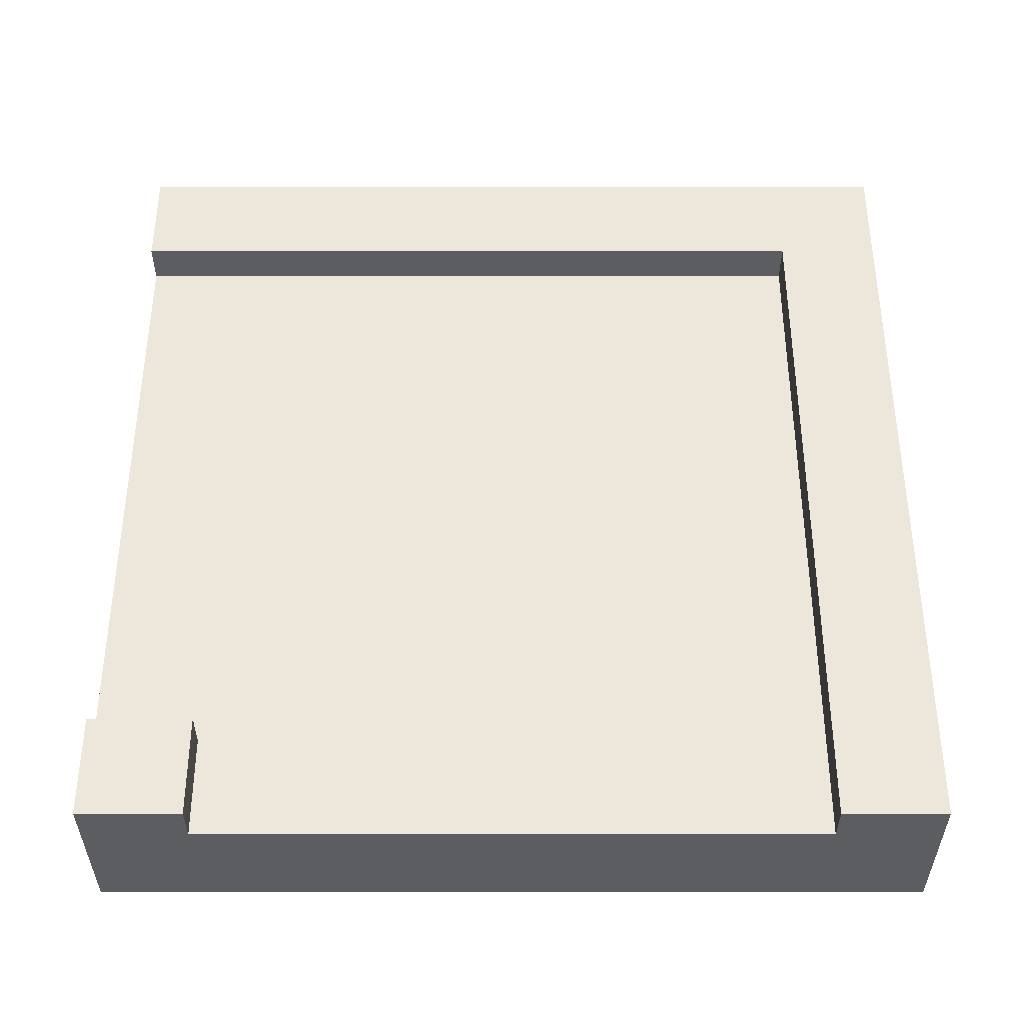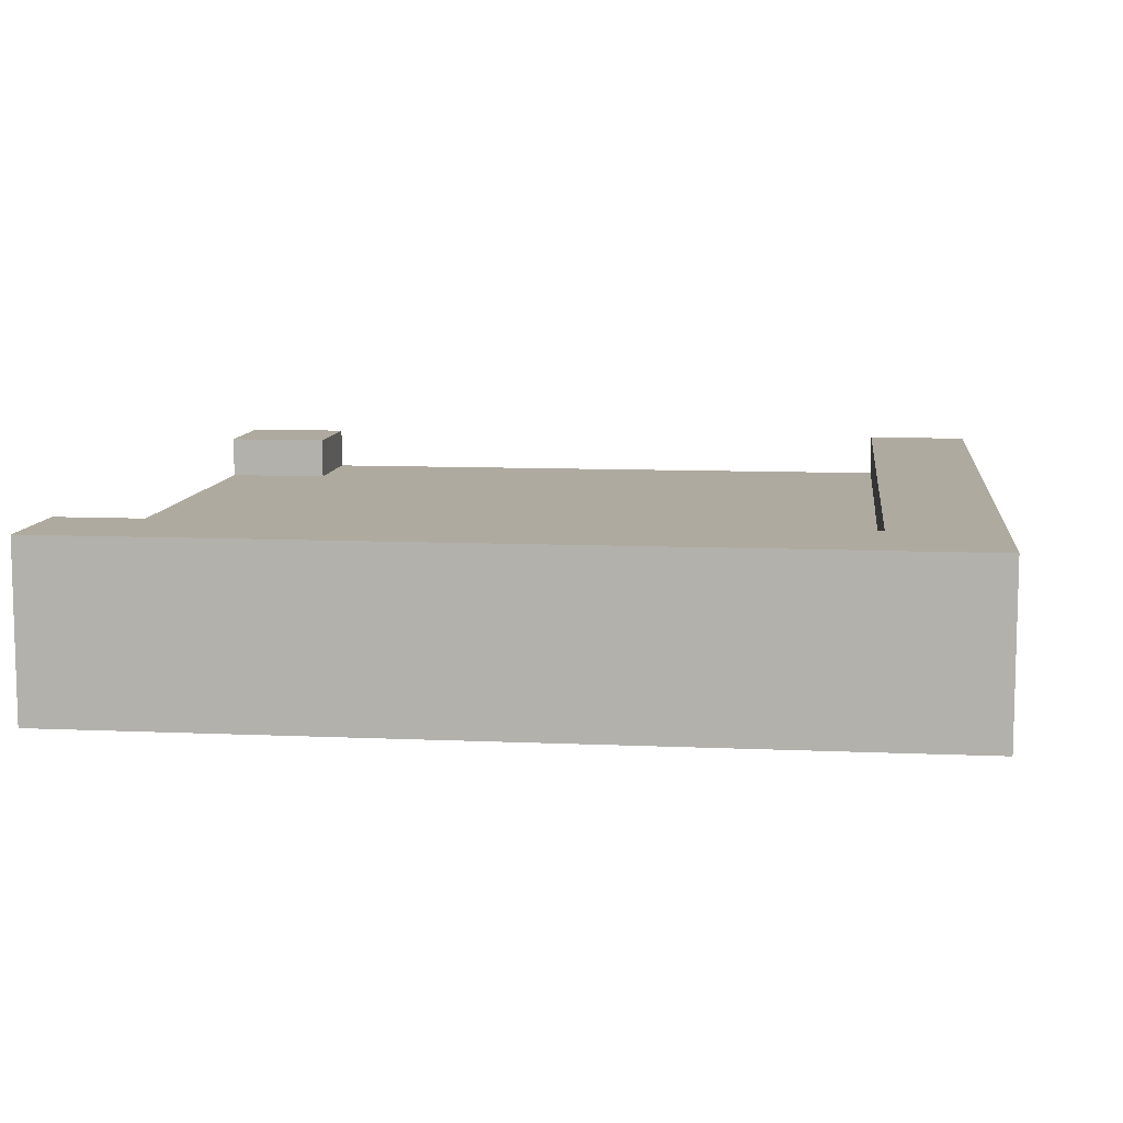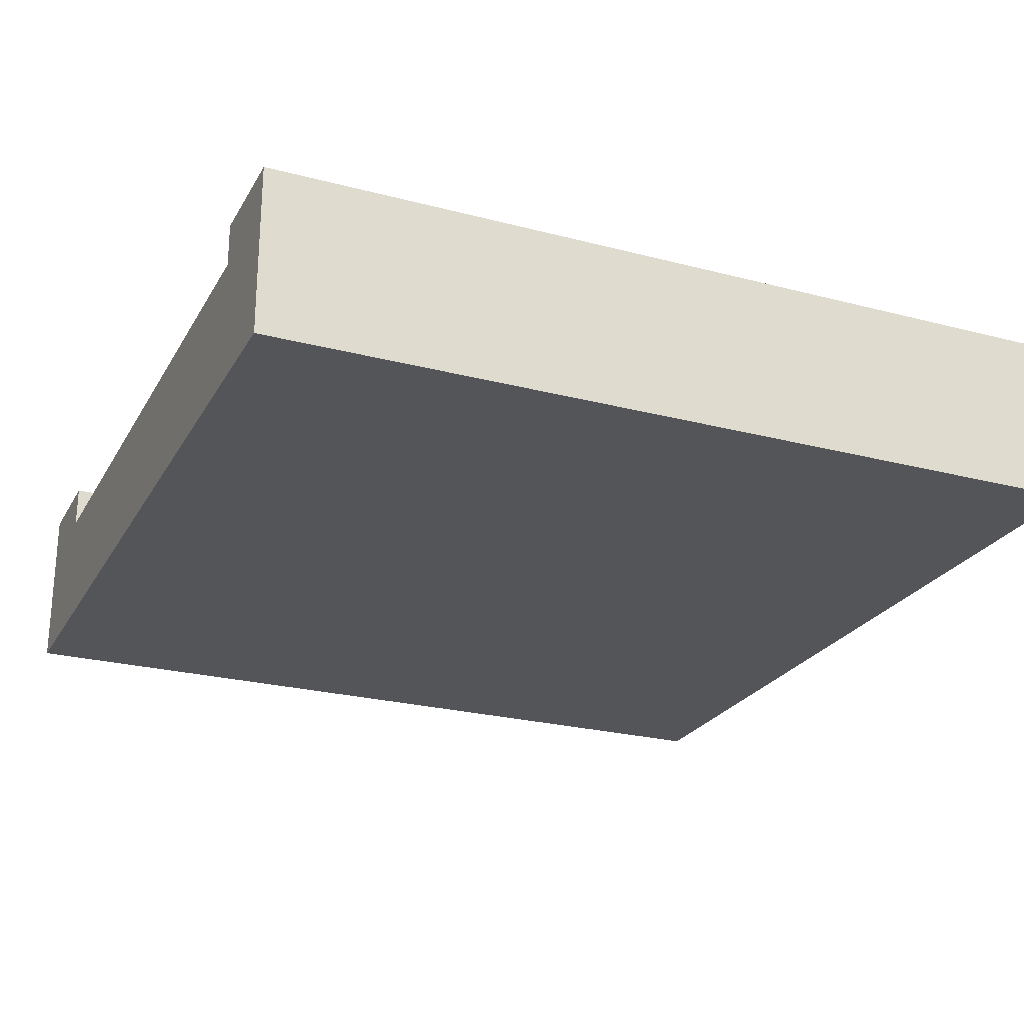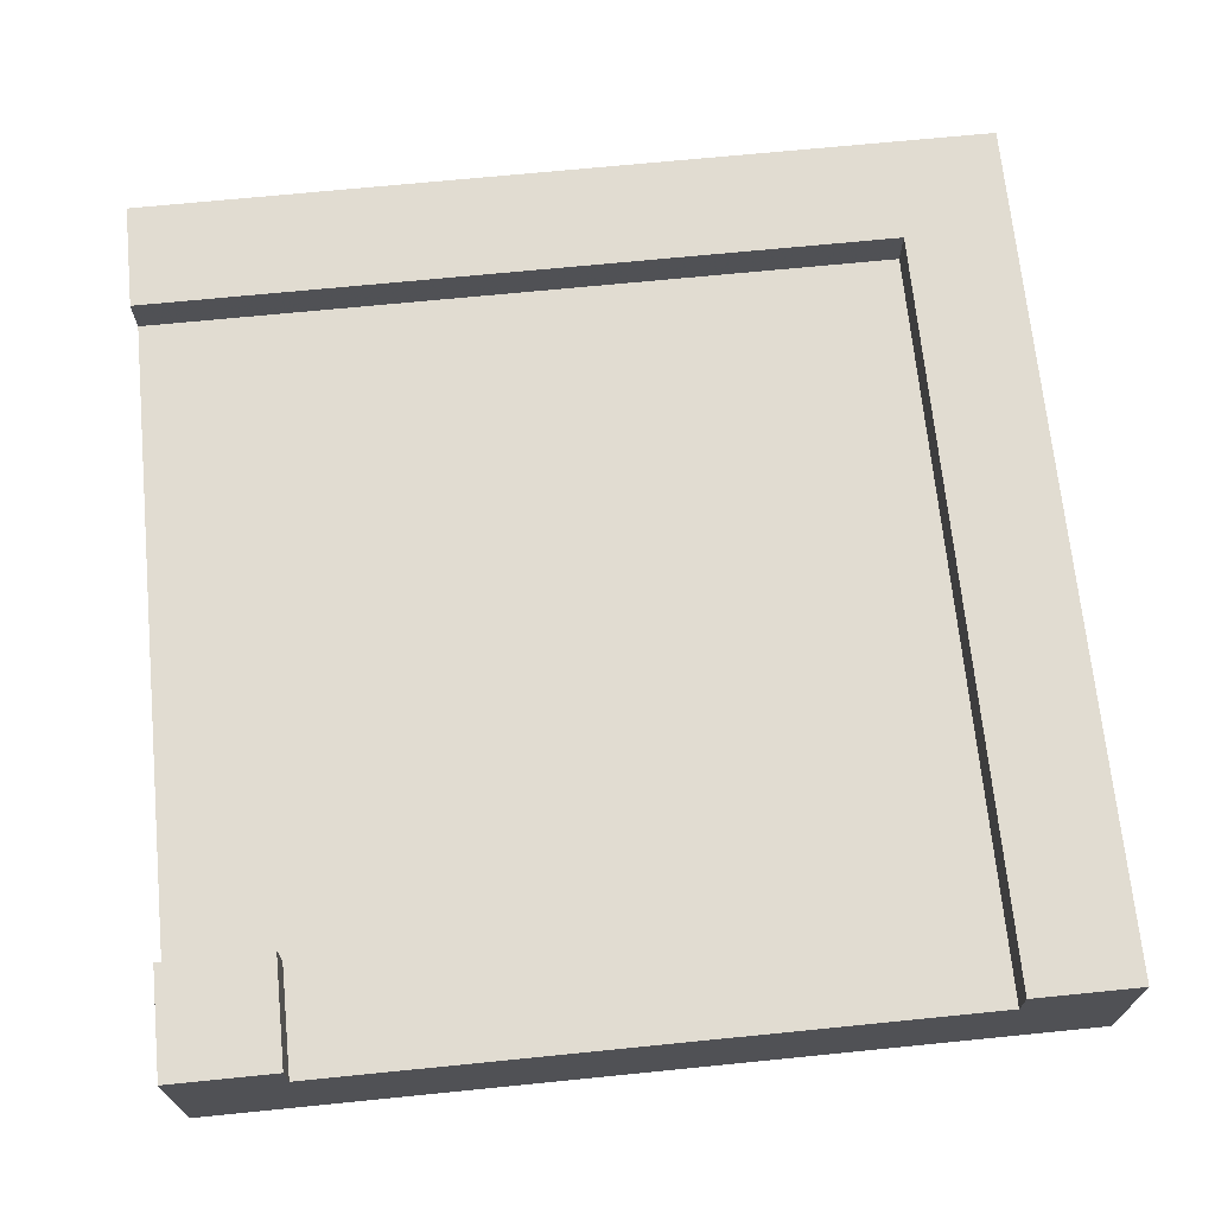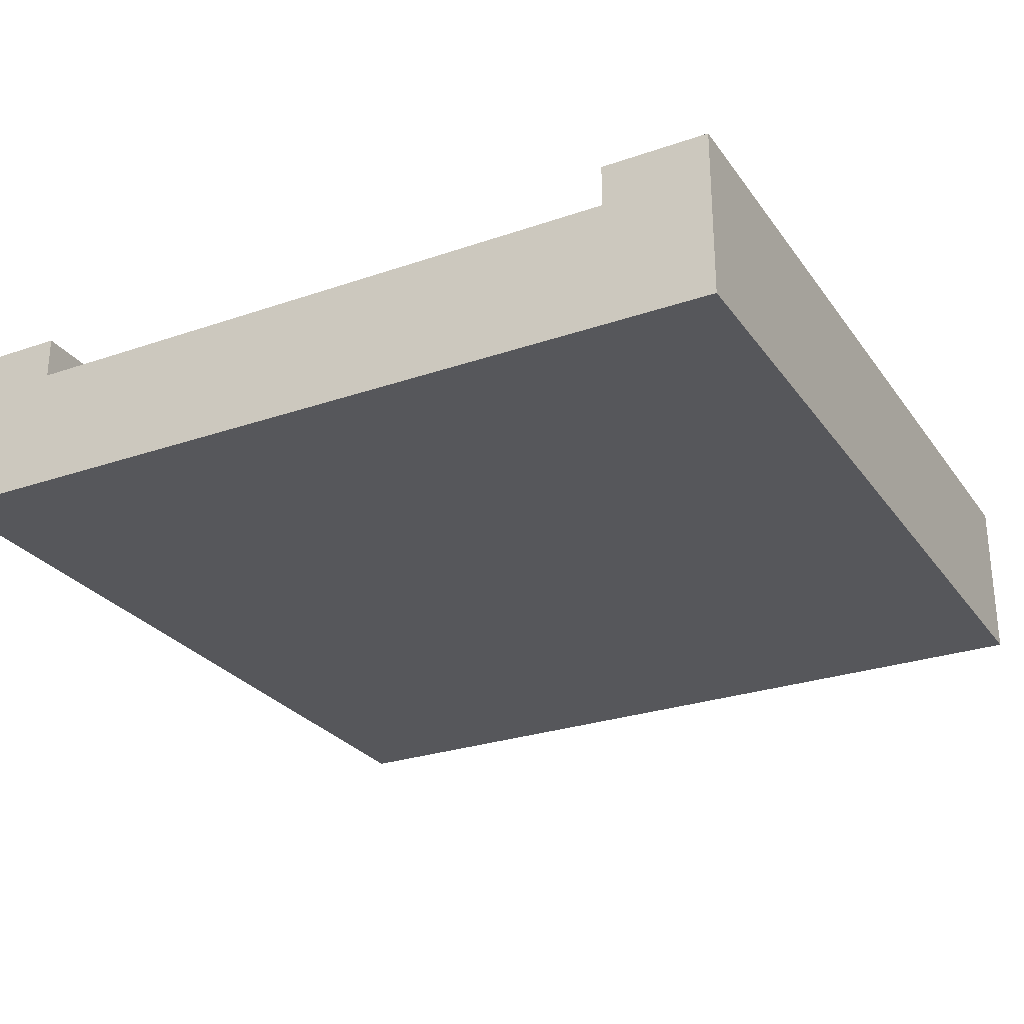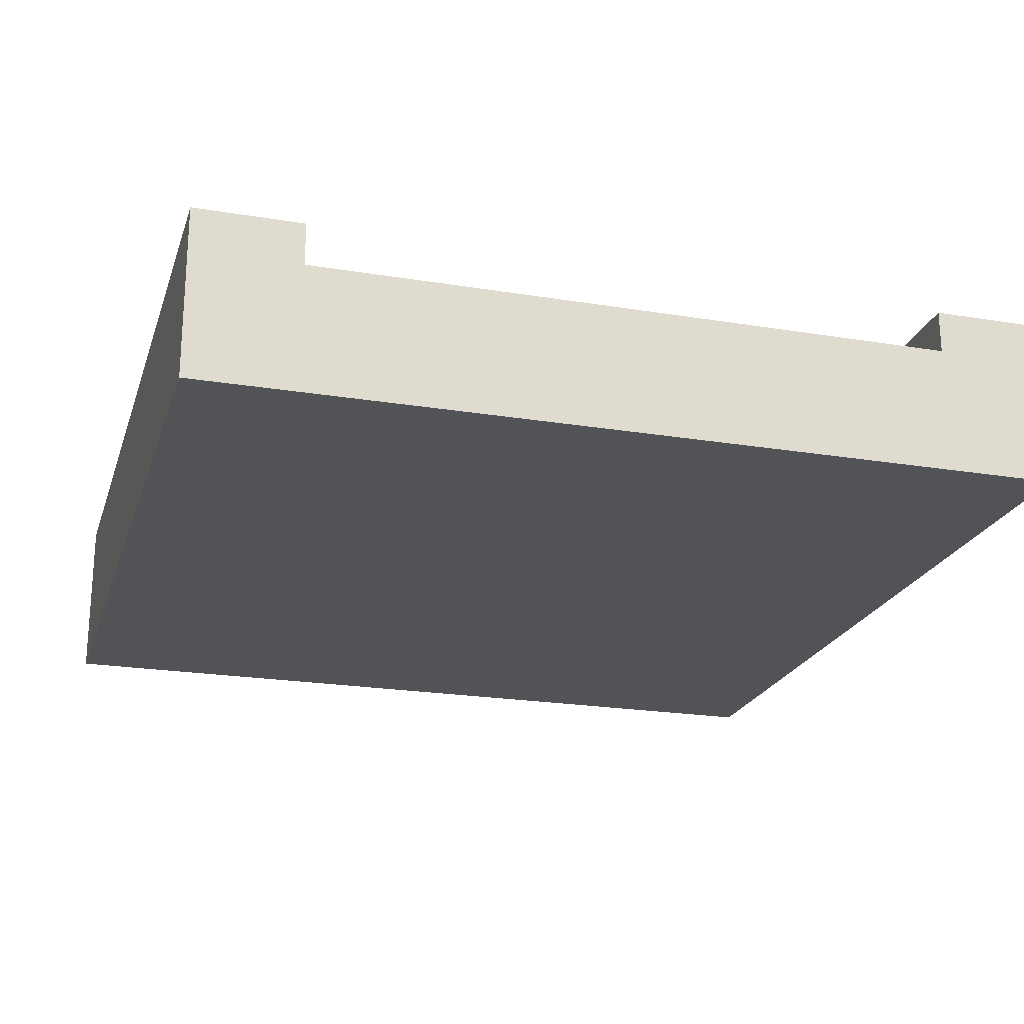
<metadata>
{"format":"obj","ext":"obj","renderer":"f3d","projection":"perspective","resolution":1024,"background":"white","views":[{"elev":53.7,"azim":90.0,"up":"+Y"},{"elev":9.4,"azim":-173.3,"up":"+Y"},{"elev":-24.5,"azim":156.7,"up":"+Y"},{"elev":69.2,"azim":84.3,"up":"+Y"},{"elev":-27.3,"azim":118.0,"up":"+Y"},{"elev":-21.9,"azim":-16.1,"up":"+Y"}]}
</metadata>
<code>
v 1 0.15 0.7812
v 0.7812 0.15 0.7812
v 1 0.15 0.2188
v 0.2188 0.15 0.2188
v 0.7812 0.15 1
v 0.2188 0.15 1
v 1 0.1 0
v 1 0 0
v 1 0.1 1
v 1 0 1
v 0 0 1
v 0 0 0
v 0 0.1 0
v 0 0.1 1
v 0.125 0.2 0.125
v 0.125 0.15 0.125
v 0.125 0.2 1
v 0.125 0.15 1
v 1 0.15 0.875
v 0.875 0.15 0.875
v 0.875 0.15 1
v 1 0.15 0.125
v 0.875 0.2 0.875
v 0.875 0.2 1
v 1 0.2 0.875
v 1 0.2 0.125
v 1 0.2 1
v 0 0.2 1
v 1 0.2 0
v 0 0.2 0
g tile_cornerSquare
f 3 2 1
f 2 3 4
f 2 4 5
f 5 4 6
f 9 8 7
f 8 9 10
f 11 8 10
f 8 11 12
f 11 13 12
f 13 11 14
f 13 8 12
f 8 13 7
f 9 11 10
f 11 9 14
f 17 16 15
f 16 17 18
f 2 19 1
f 19 2 20
f 5 20 2
f 20 5 21
f 22 4 3
f 4 22 16
f 4 16 6
f 6 16 18
f 21 23 20
f 23 21 24
f 23 19 20
f 19 23 25
f 26 16 22
f 16 26 15
f 9 21 14
f 21 9 27
f 21 27 24
f 18 14 21
f 14 18 28
f 18 21 5
f 18 5 6
f 28 18 17
f 27 19 25
f 9 19 27
f 9 1 19
f 9 3 1
f 9 22 3
f 7 22 9
f 7 26 22
f 26 7 29
f 14 30 13
f 30 14 28
f 25 24 27
f 24 25 23
f 29 15 26
f 15 29 30
f 15 30 28
f 28 17 15
f 30 7 13
f 7 30 29

</code>
